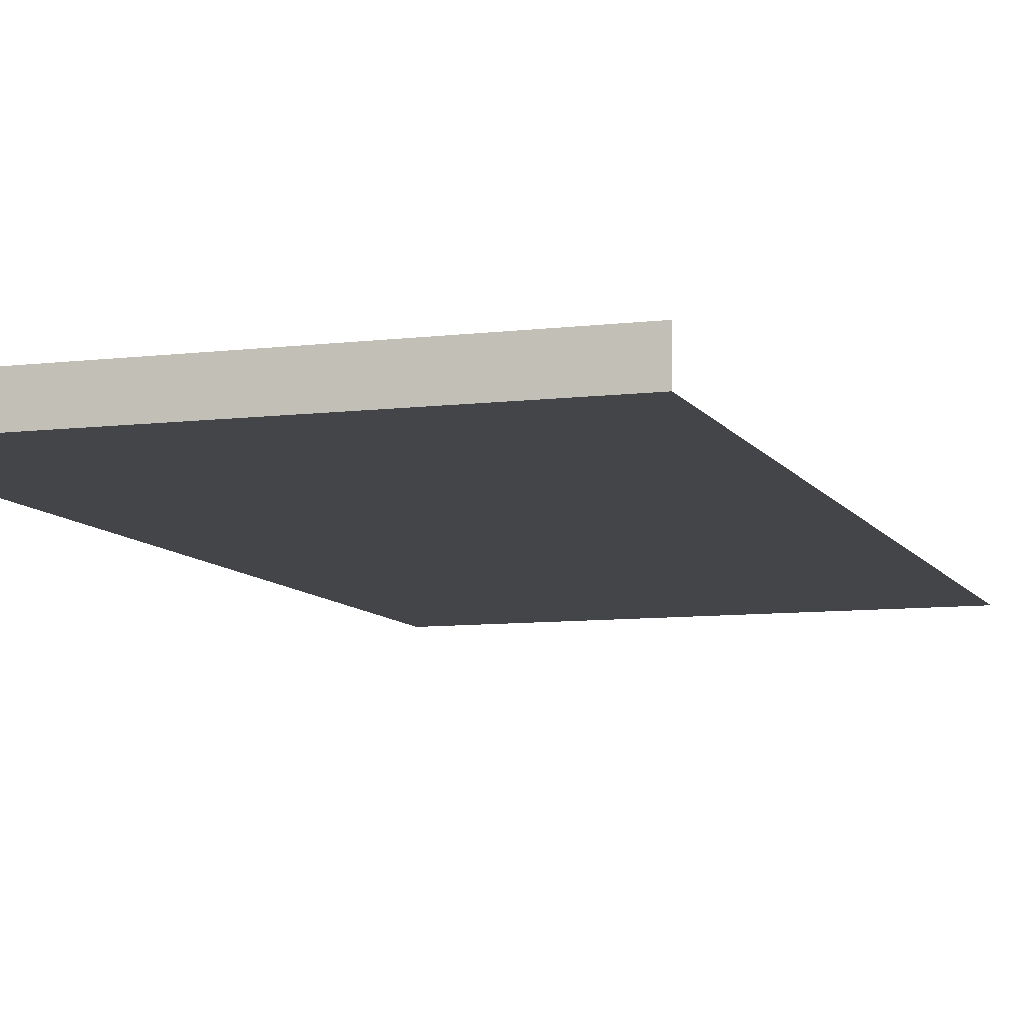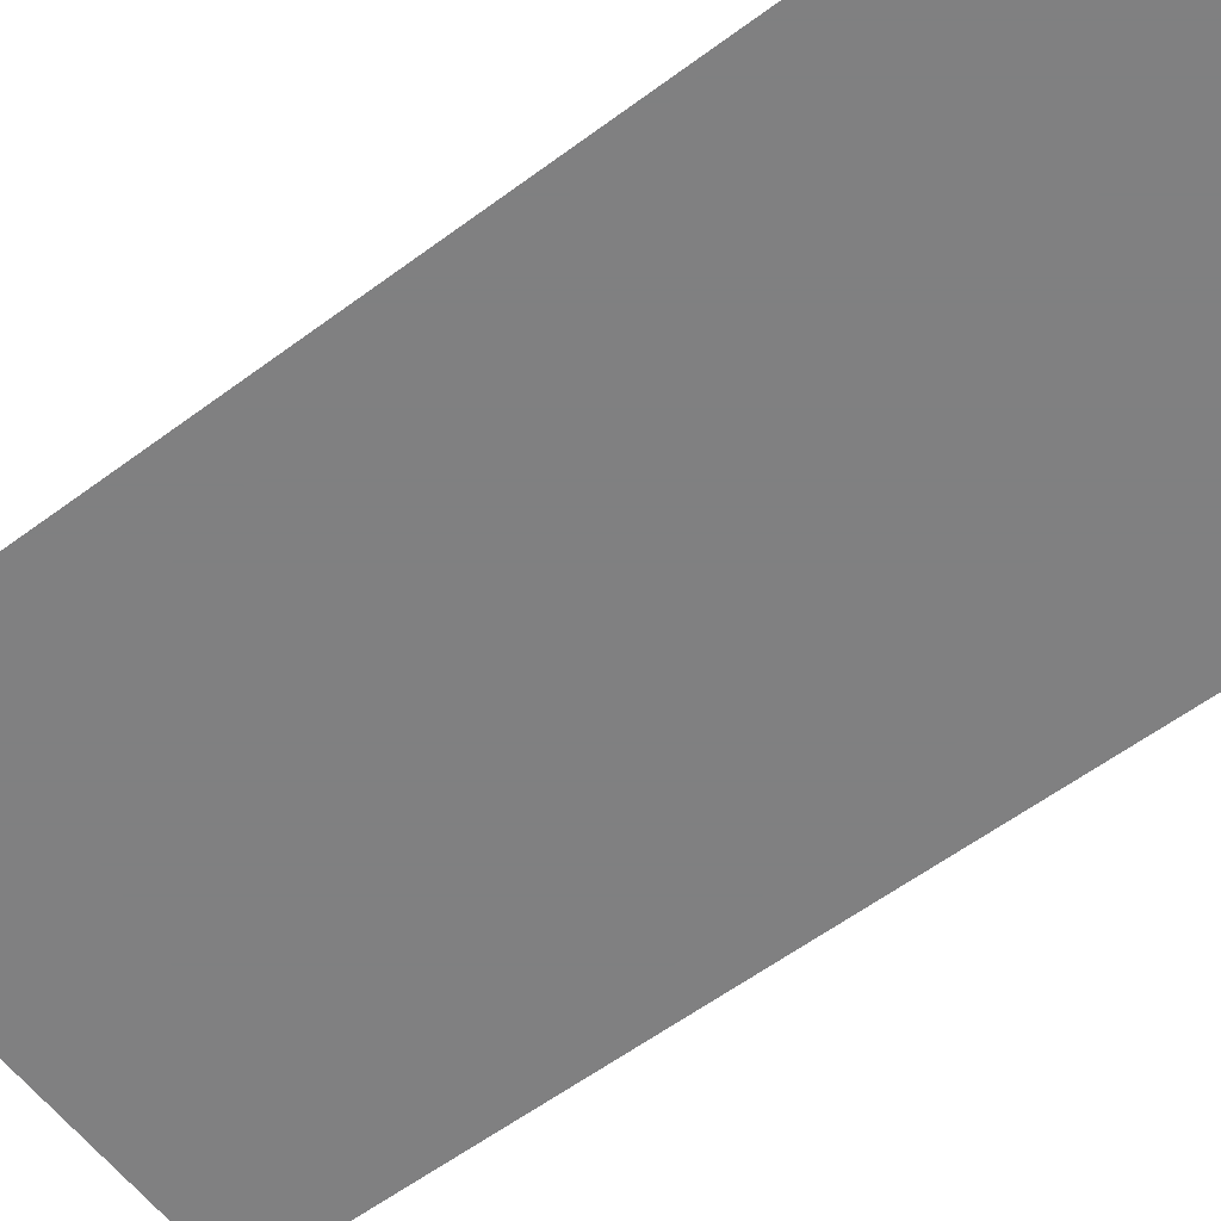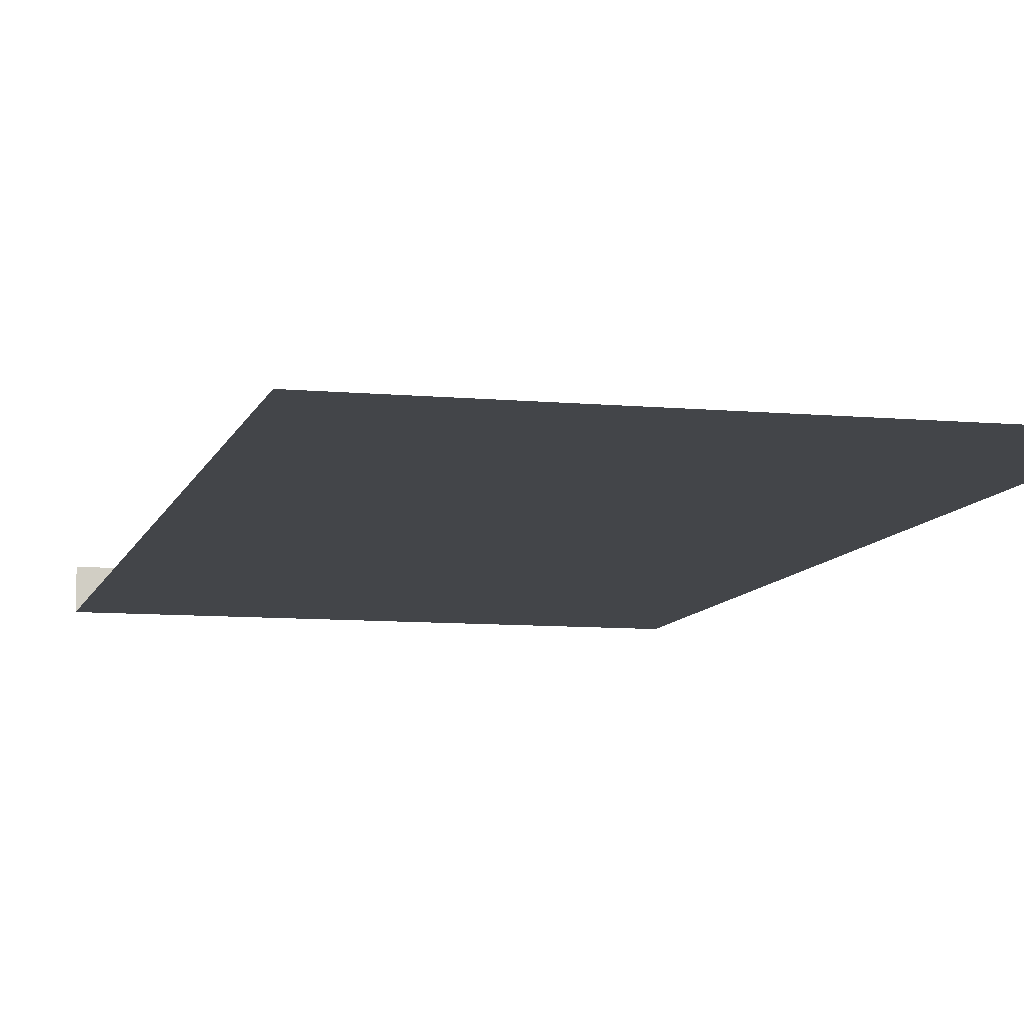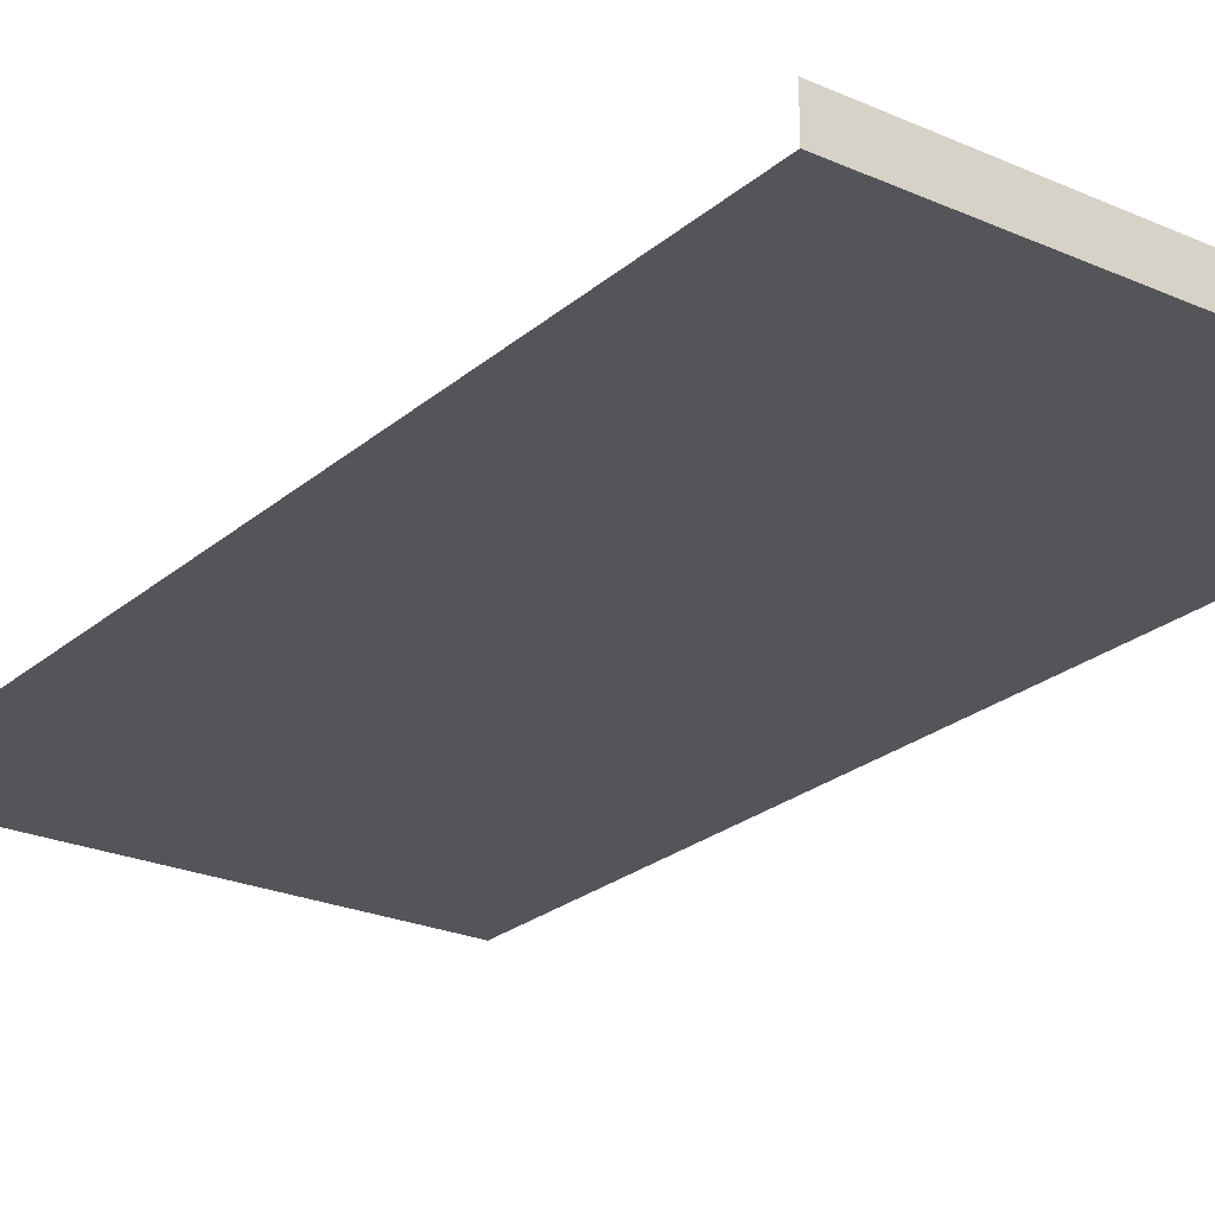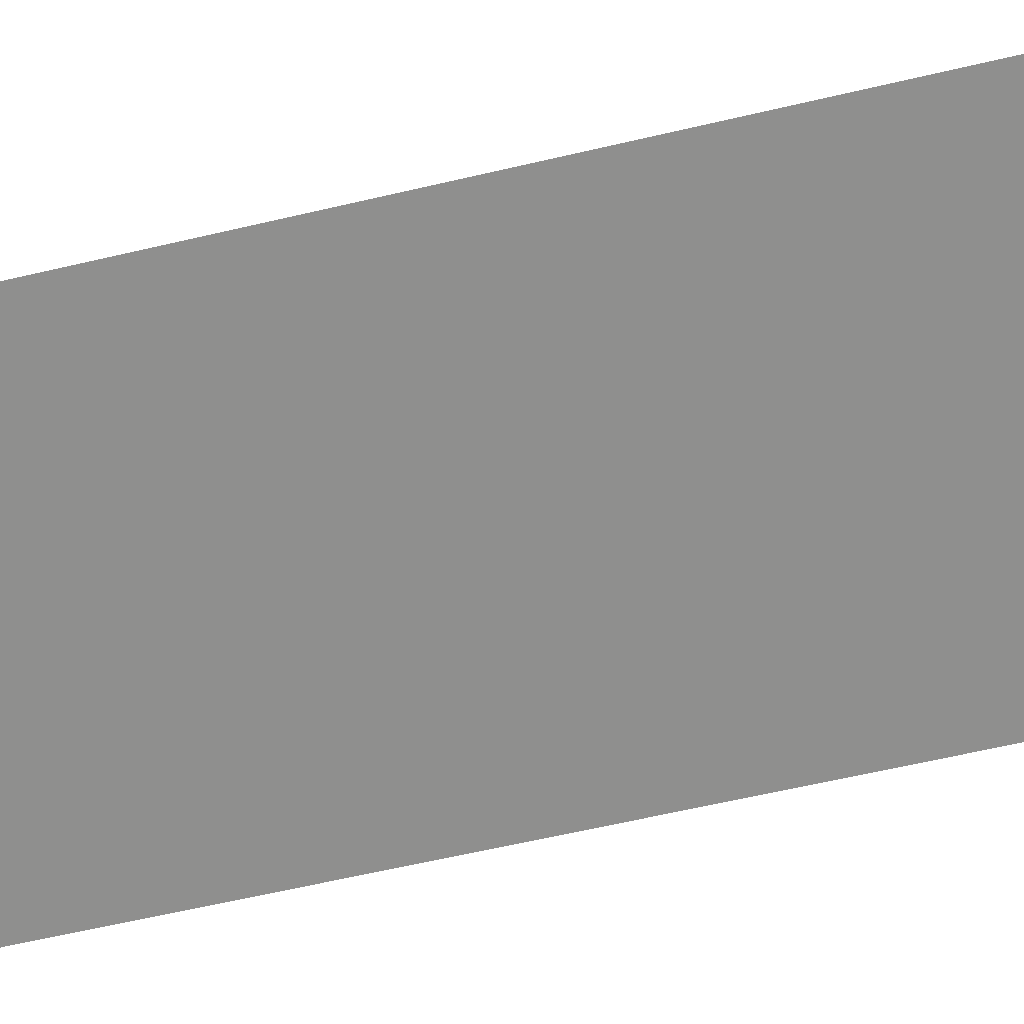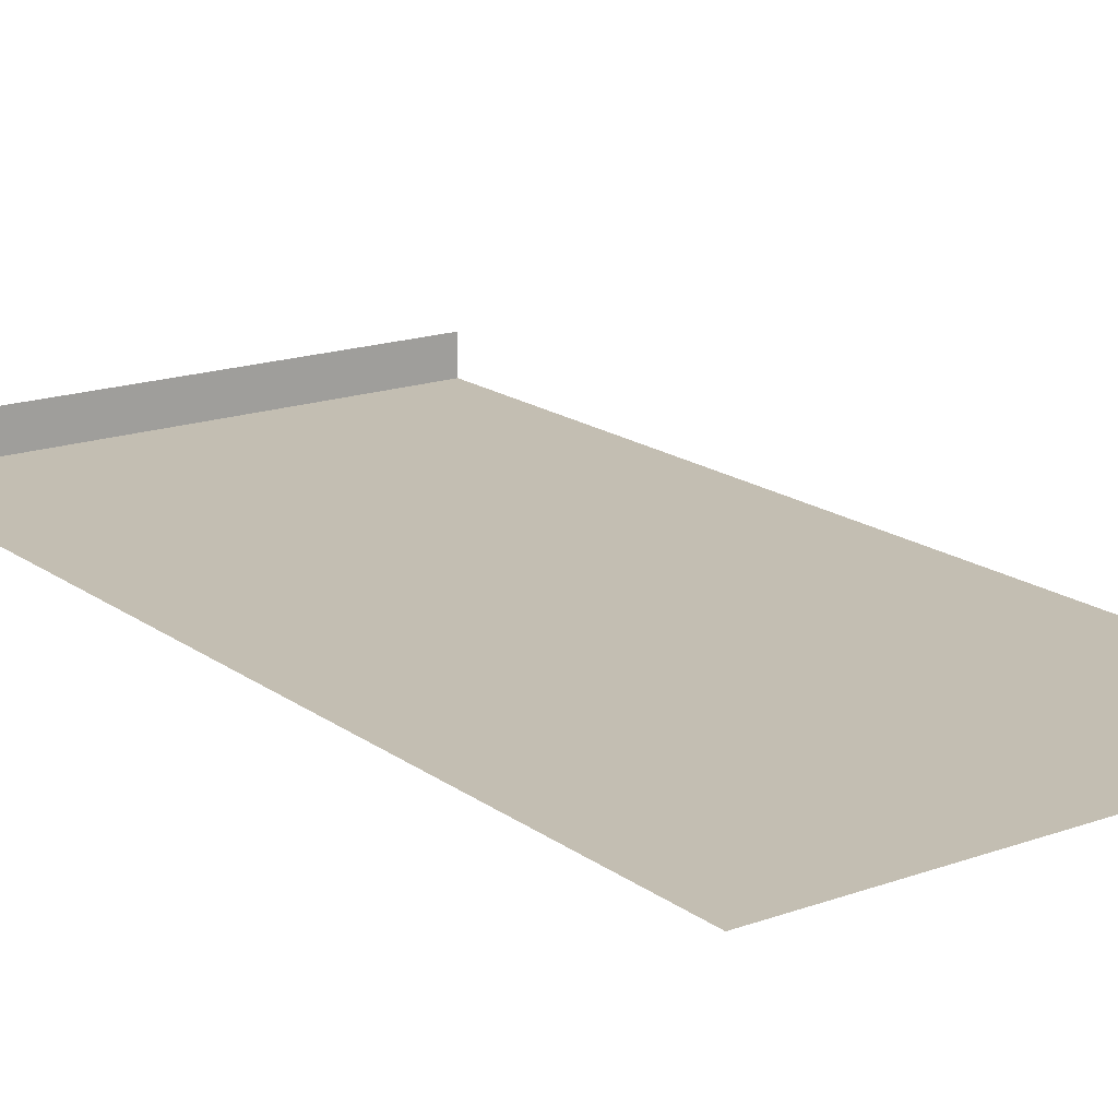
<metadata>
{"format":"obj","ext":"obj","renderer":"f3d","projection":"perspective","resolution":1024,"background":"white","views":[{"elev":-8.6,"azim":-161.6,"up":"+Z"},{"elev":-60.0,"azim":-52.9,"up":"+Z"},{"elev":-8.9,"azim":-14.0,"up":"+Z"},{"elev":-24.2,"azim":143.9,"up":"+Z"},{"elev":-65.2,"azim":103.1,"up":"+Z"},{"elev":17.3,"azim":-35.5,"up":"+Z"}]}
</metadata>
<code>
g pCube2
v -1323 2587 100
v -1323 2587 -0.007812
v -992.4 2587 100
v 0.002877 2587 -0.007812
v -661.6 2587 100
v -330.8 2587 100
v 0.002877 2587 100
v -1323 2587 -0.007812
v 0.002877 -0.002877 -0.007812
v 0.002877 2587 -0.007812
v -1323 -0.002877 -0.007812
g pCube2_0
f 3 2 1
f 3 4 2
f 5 4 3
f 6 4 5
f 7 4 6
f 10 9 8
f 9 11 8

</code>
